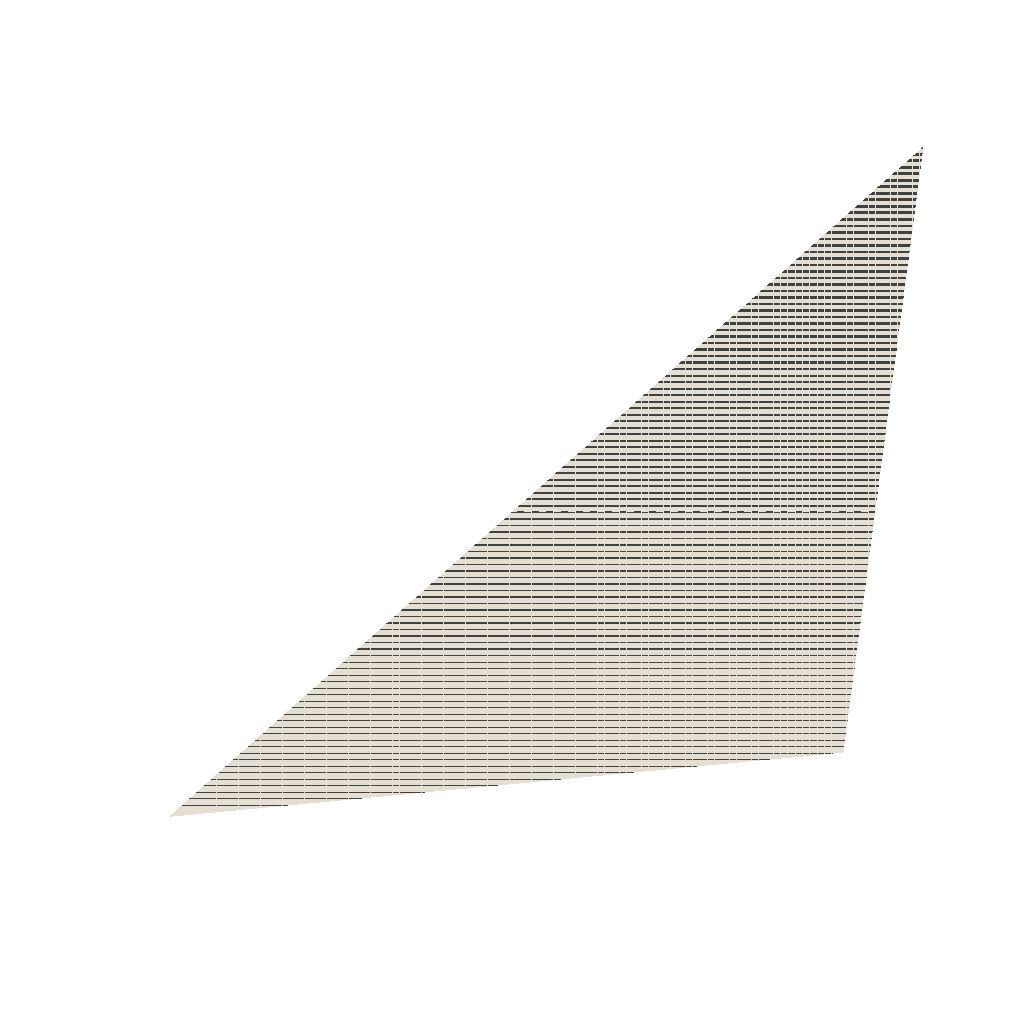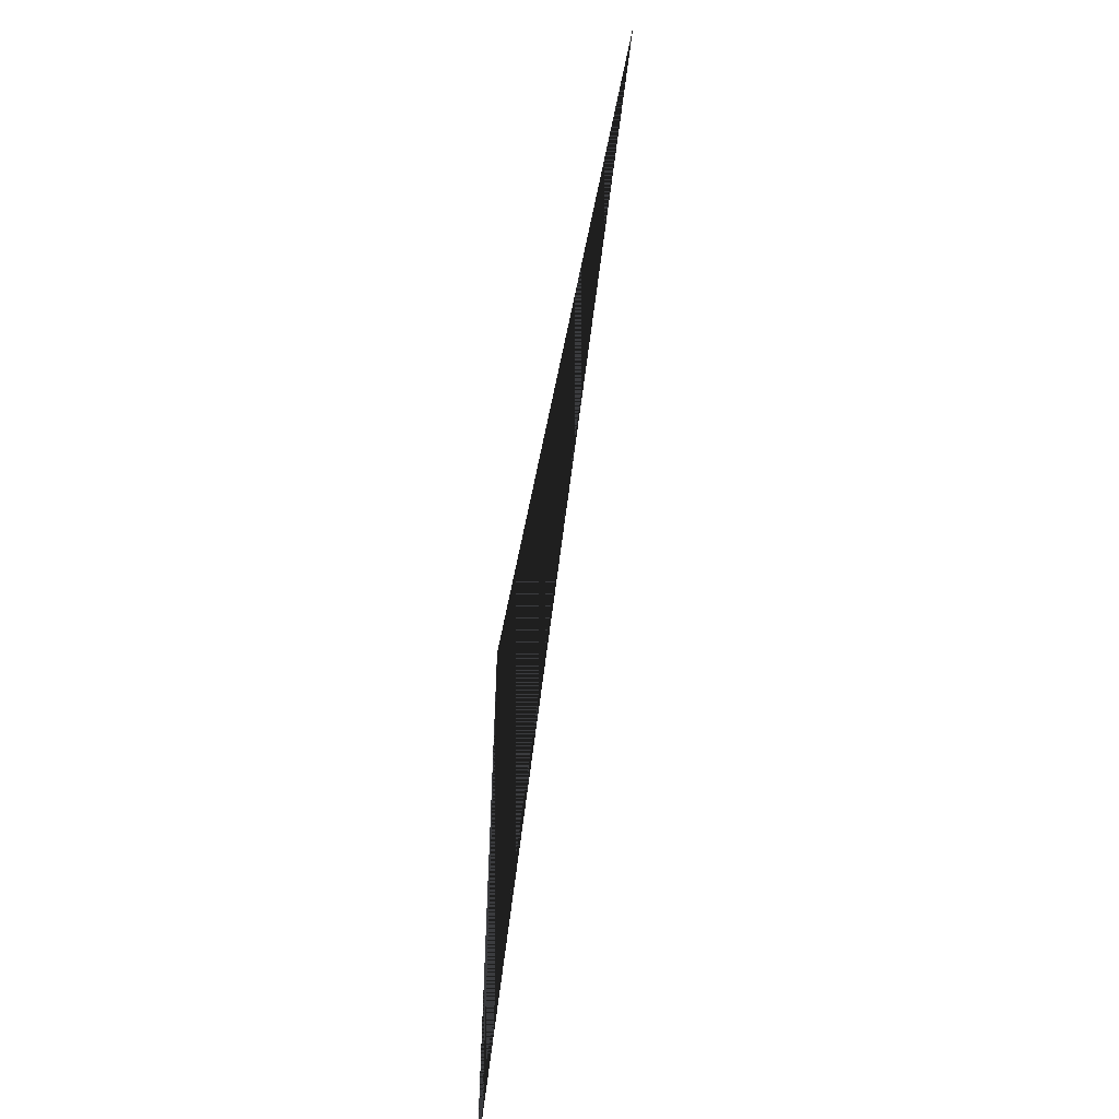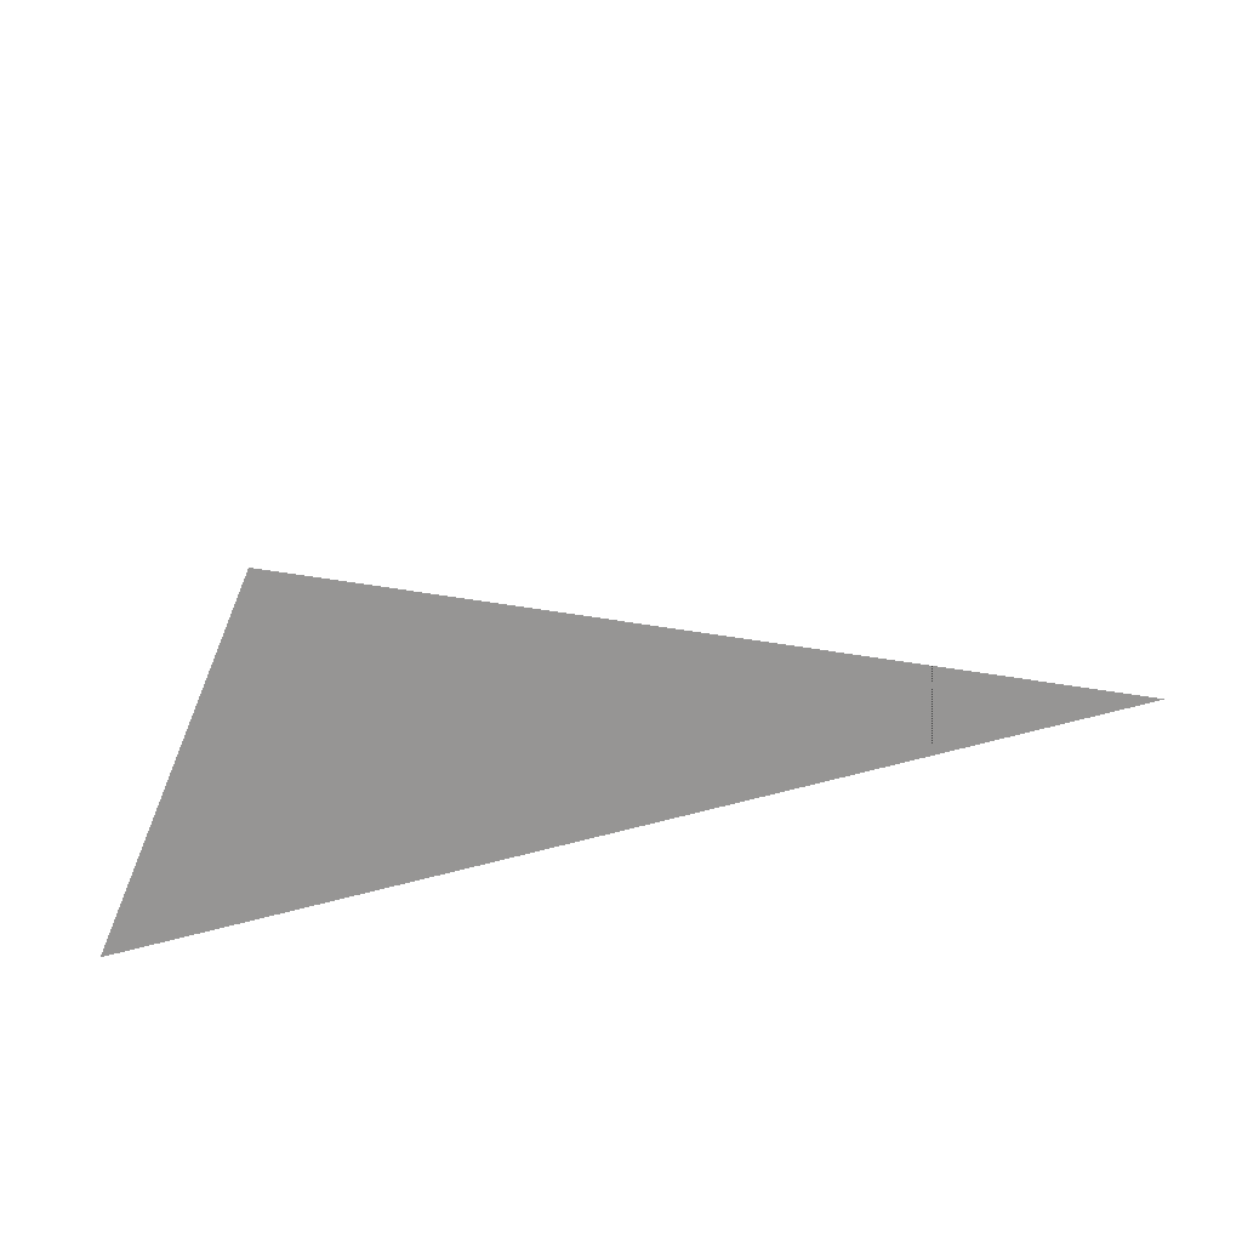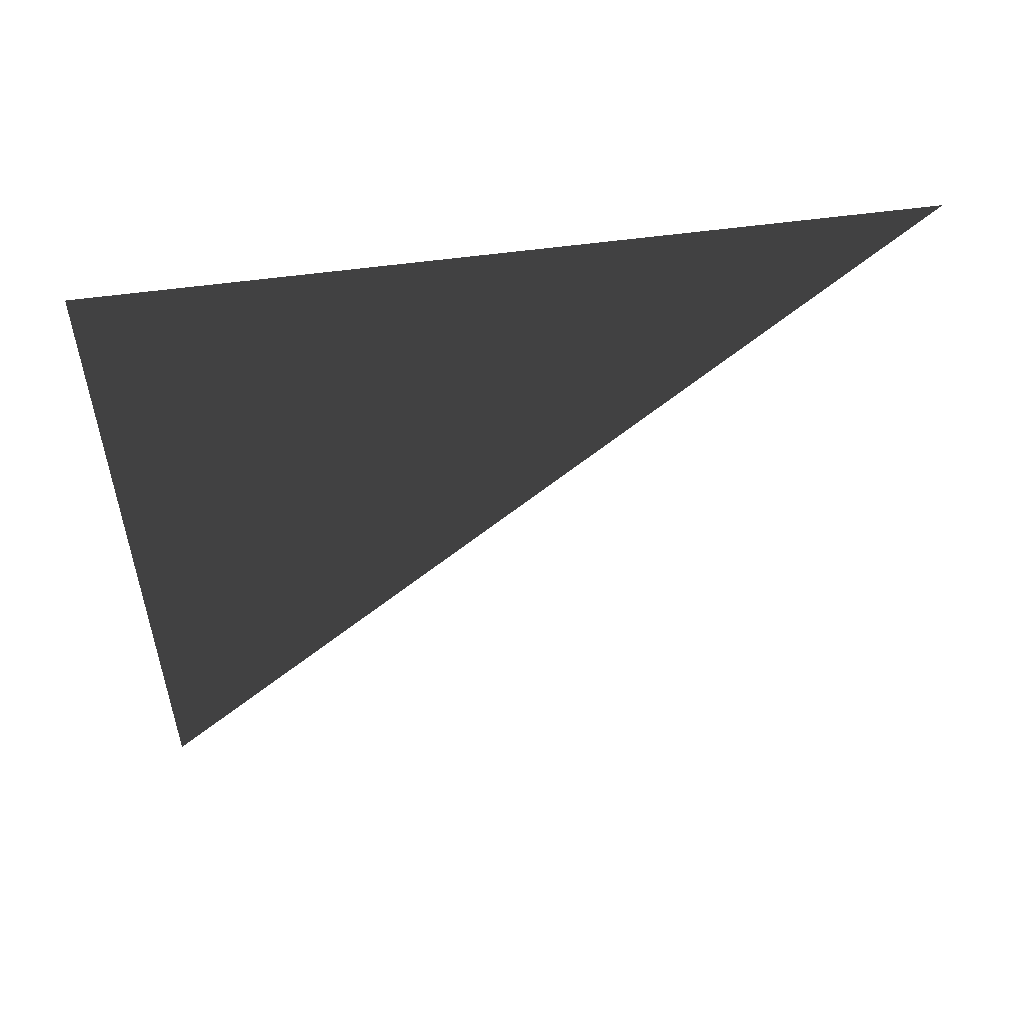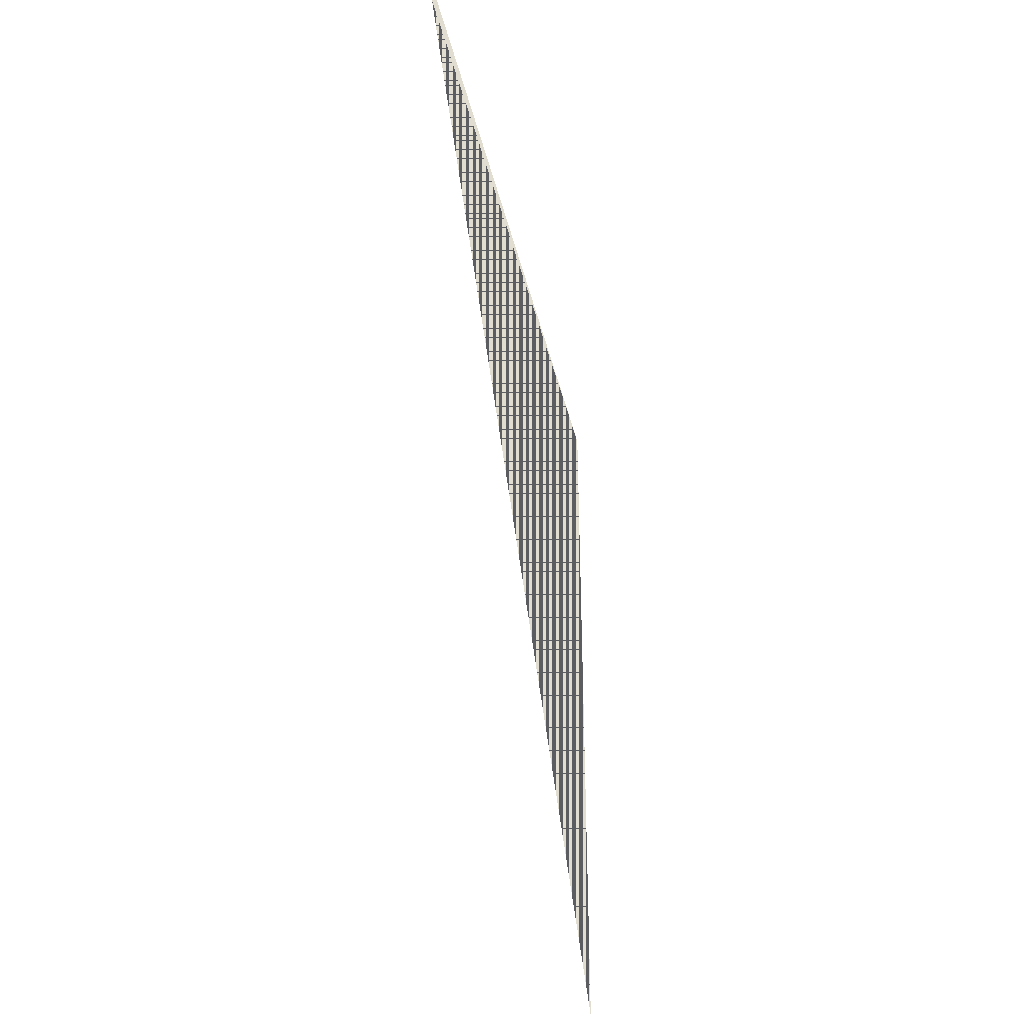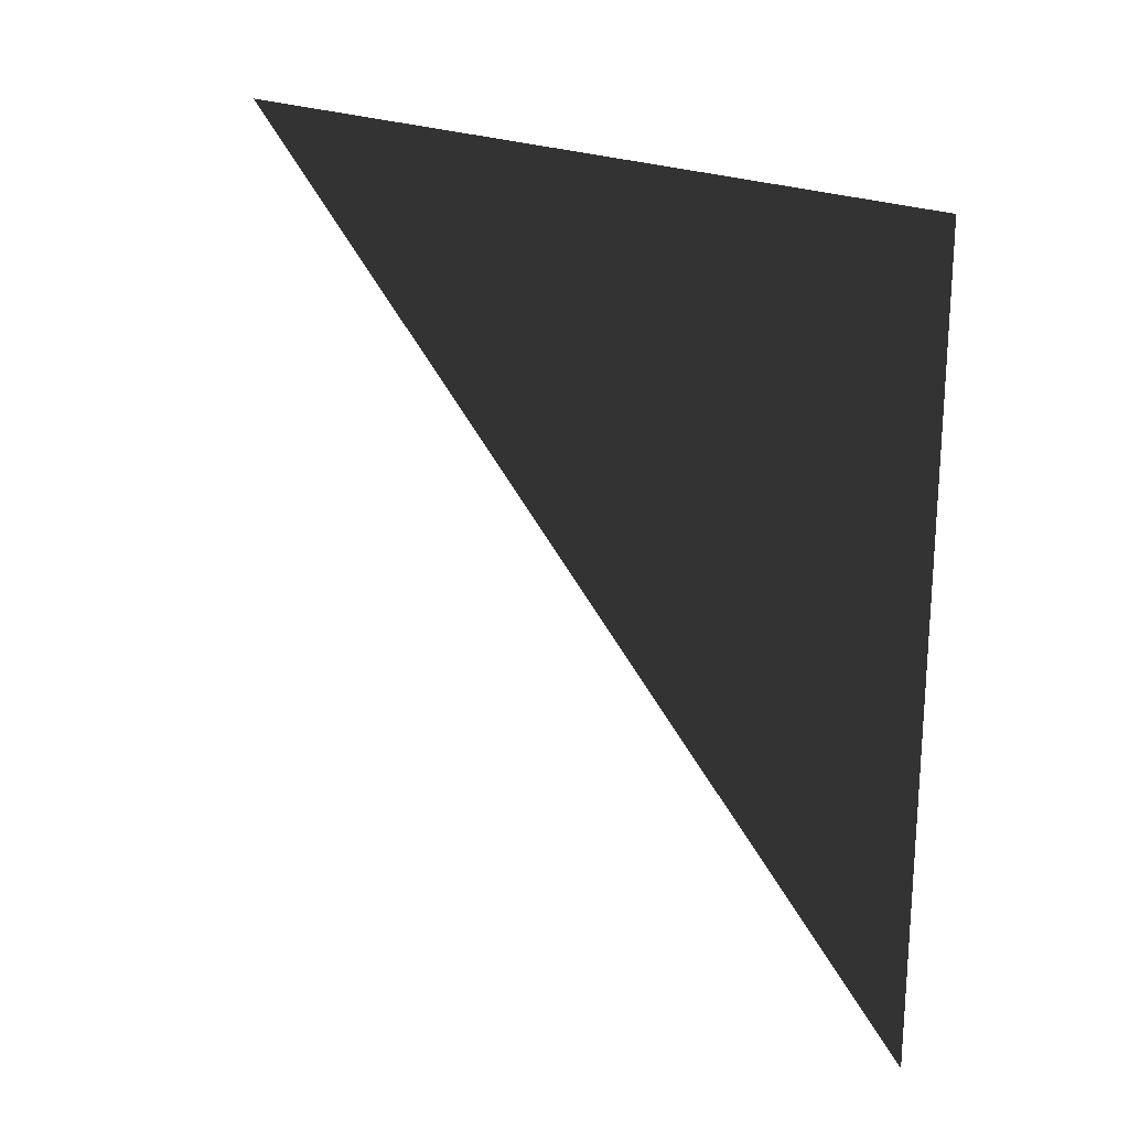
<metadata>
{"format":"obj","ext":"obj","renderer":"f3d","projection":"perspective","resolution":1024,"background":"white","views":[{"elev":36.9,"azim":82.3,"up":"+Z"},{"elev":-57.2,"azim":-10.9,"up":"+Y"},{"elev":-67.6,"azim":-74.8,"up":"+Z"},{"elev":54.1,"azim":-98.4,"up":"+Y"},{"elev":-36.0,"azim":12.5,"up":"+Y"},{"elev":21.8,"azim":129.1,"up":"+Y"}]}
</metadata>
<code>
v 1 1 -1
v 1 -1 -1
v 1 1 1
f 1 2 3
f 3 2 1

</code>
